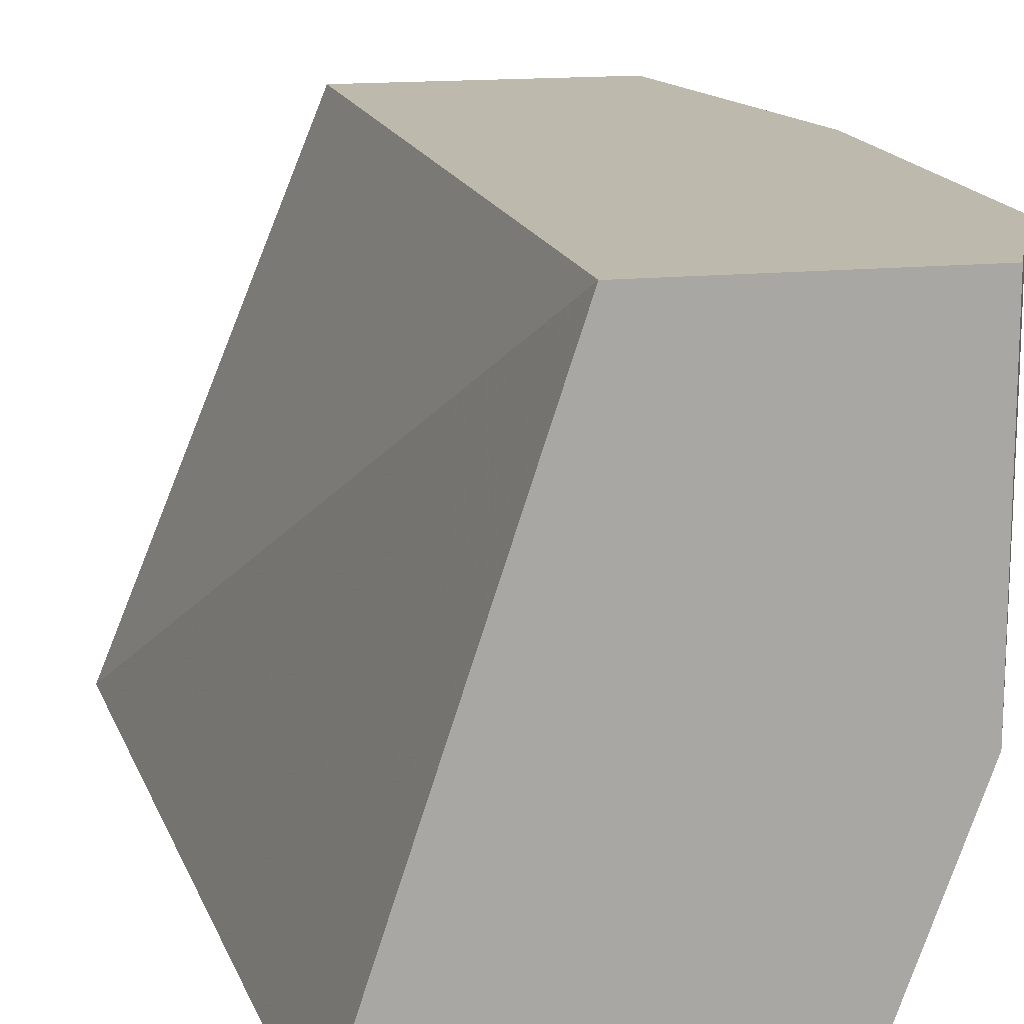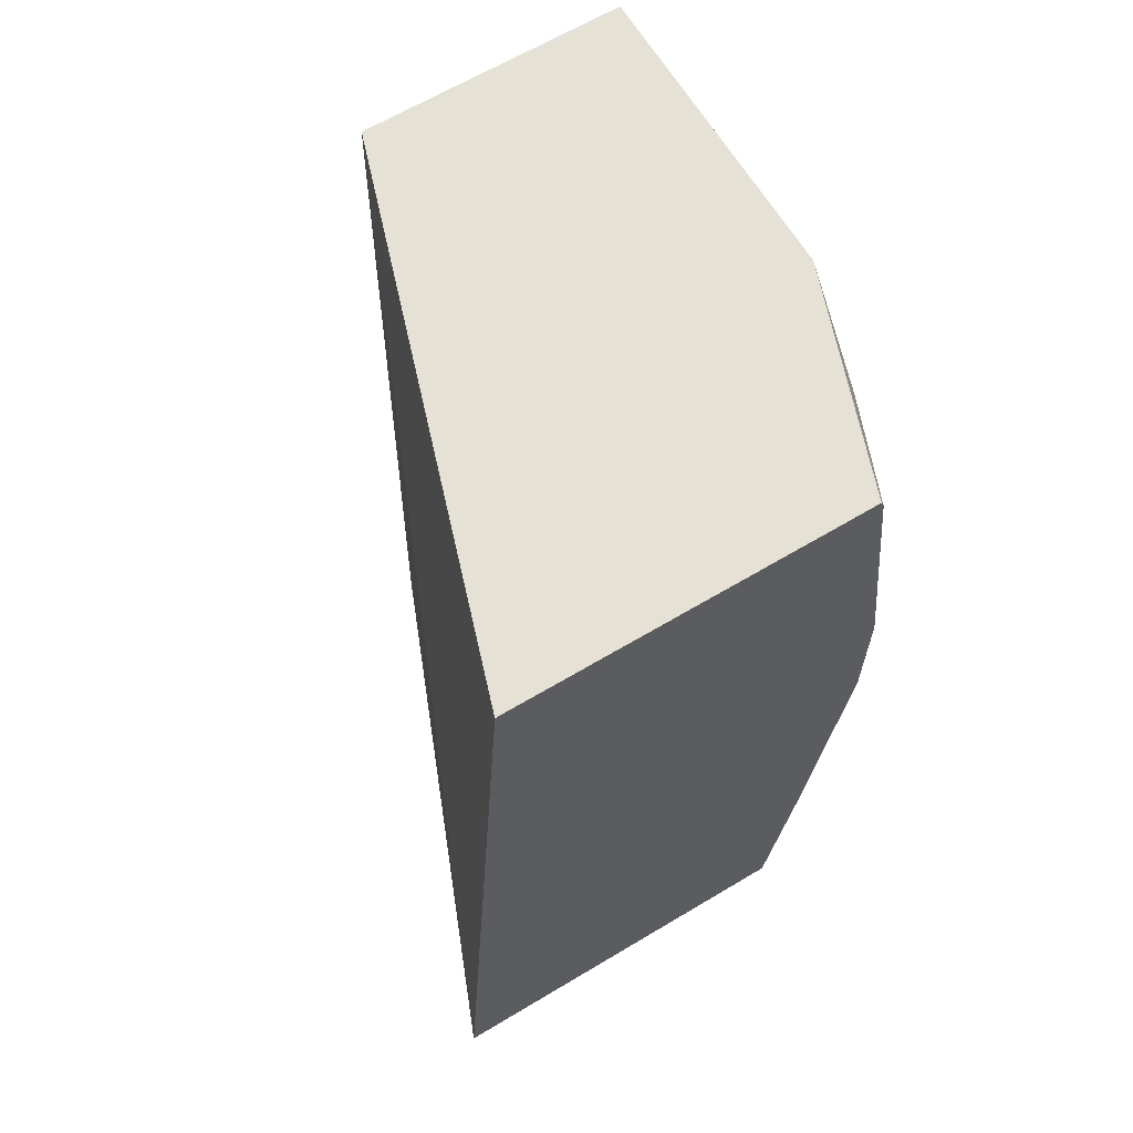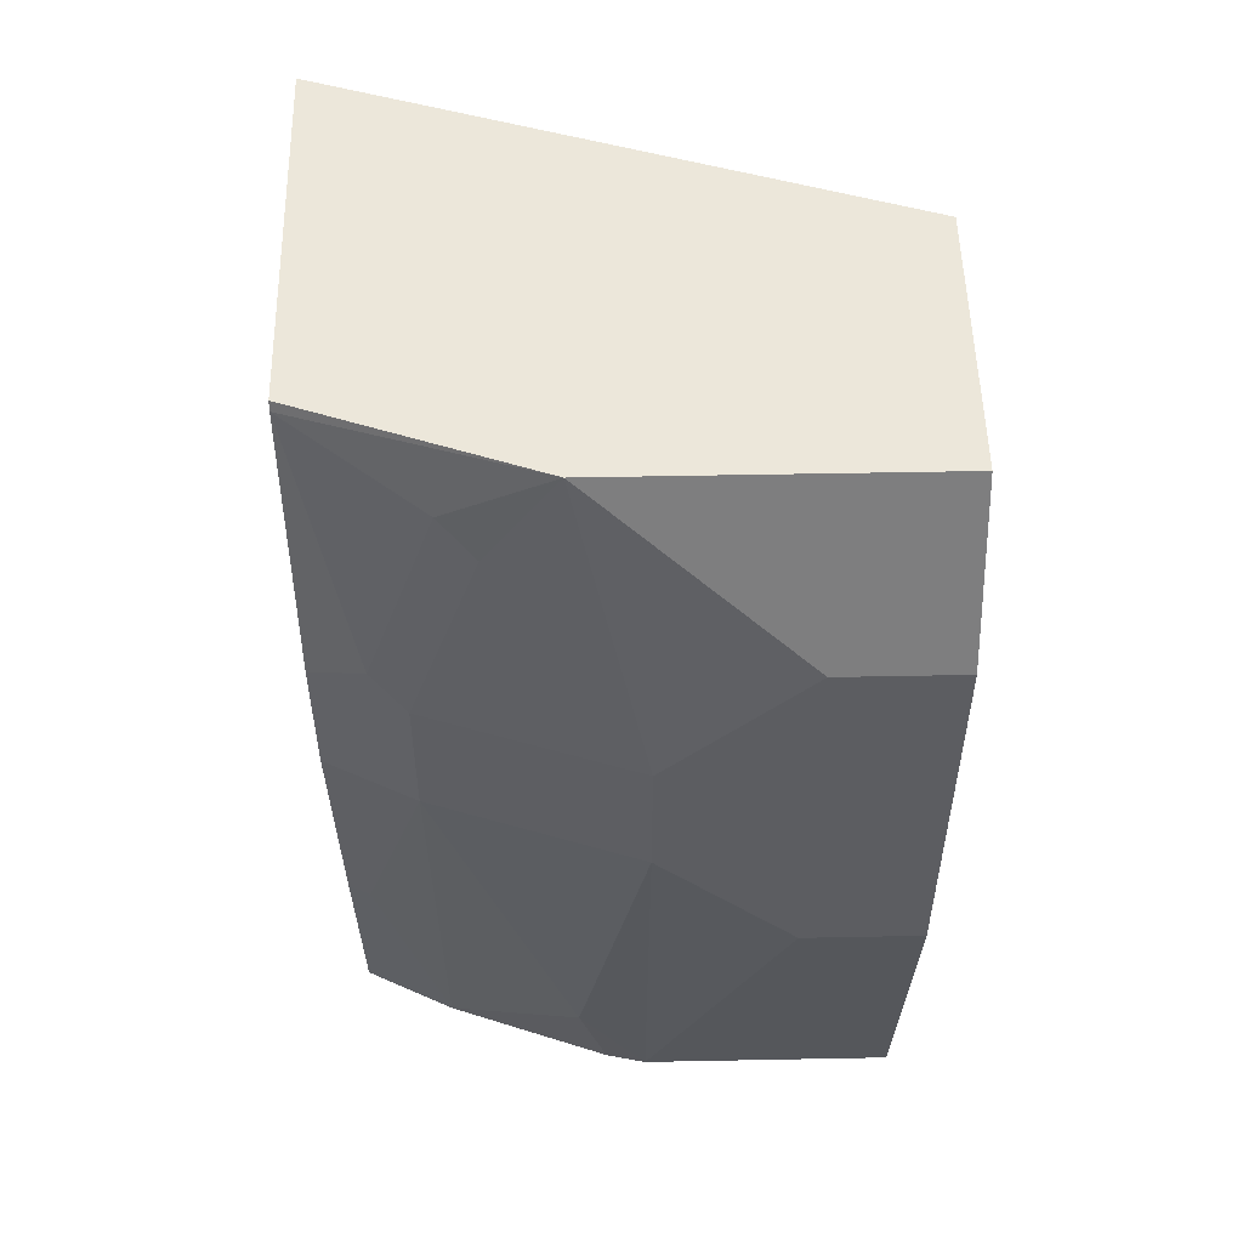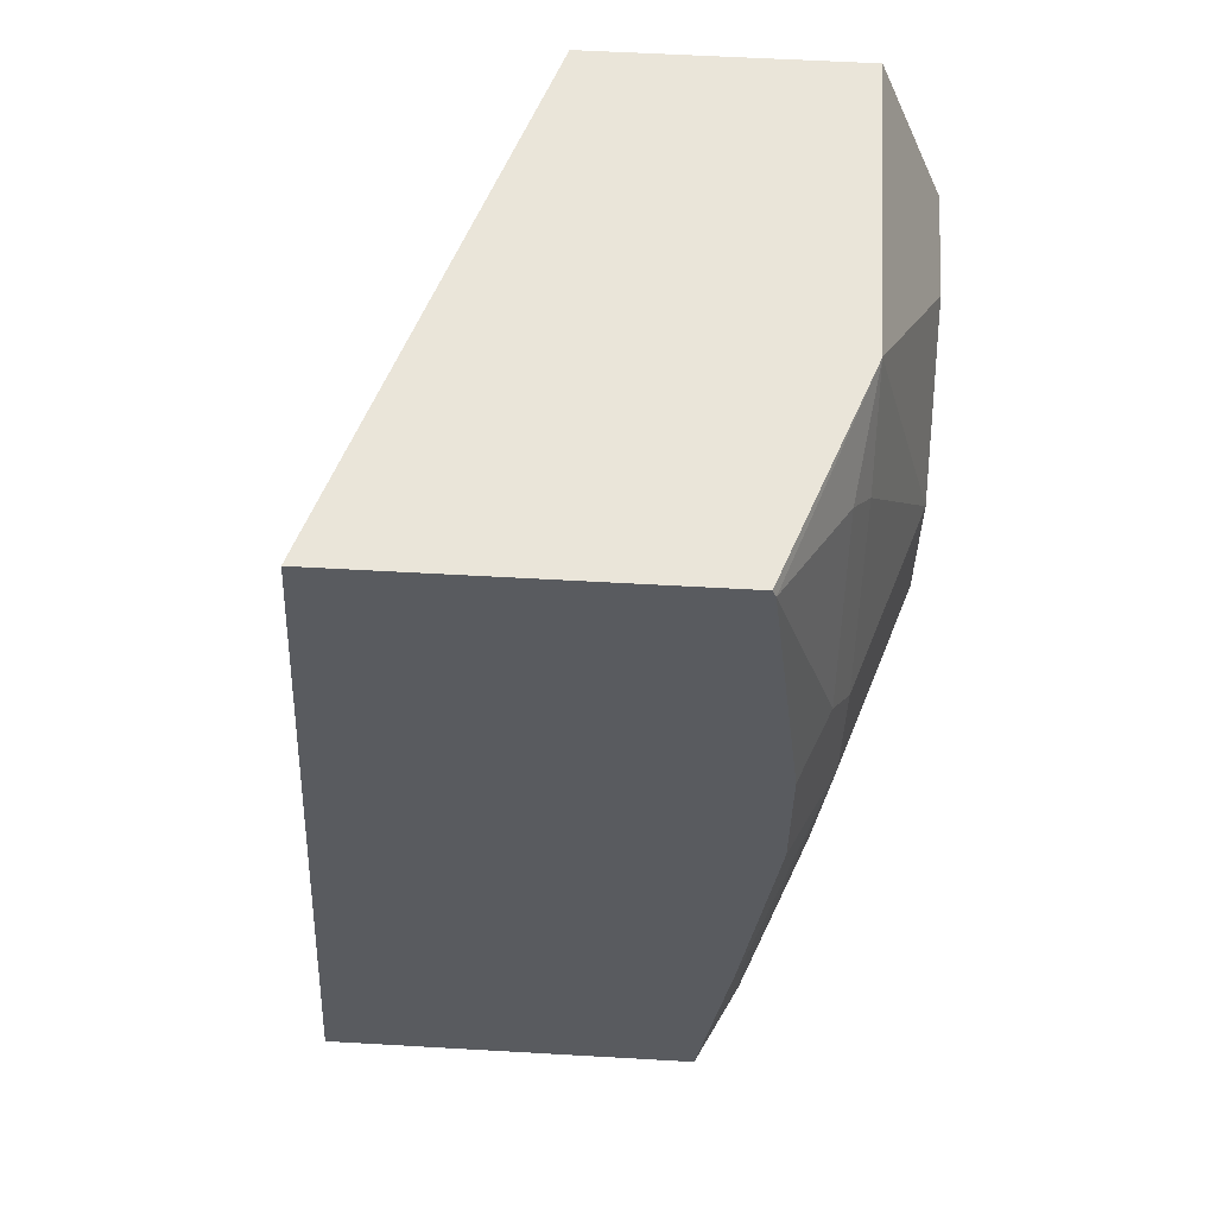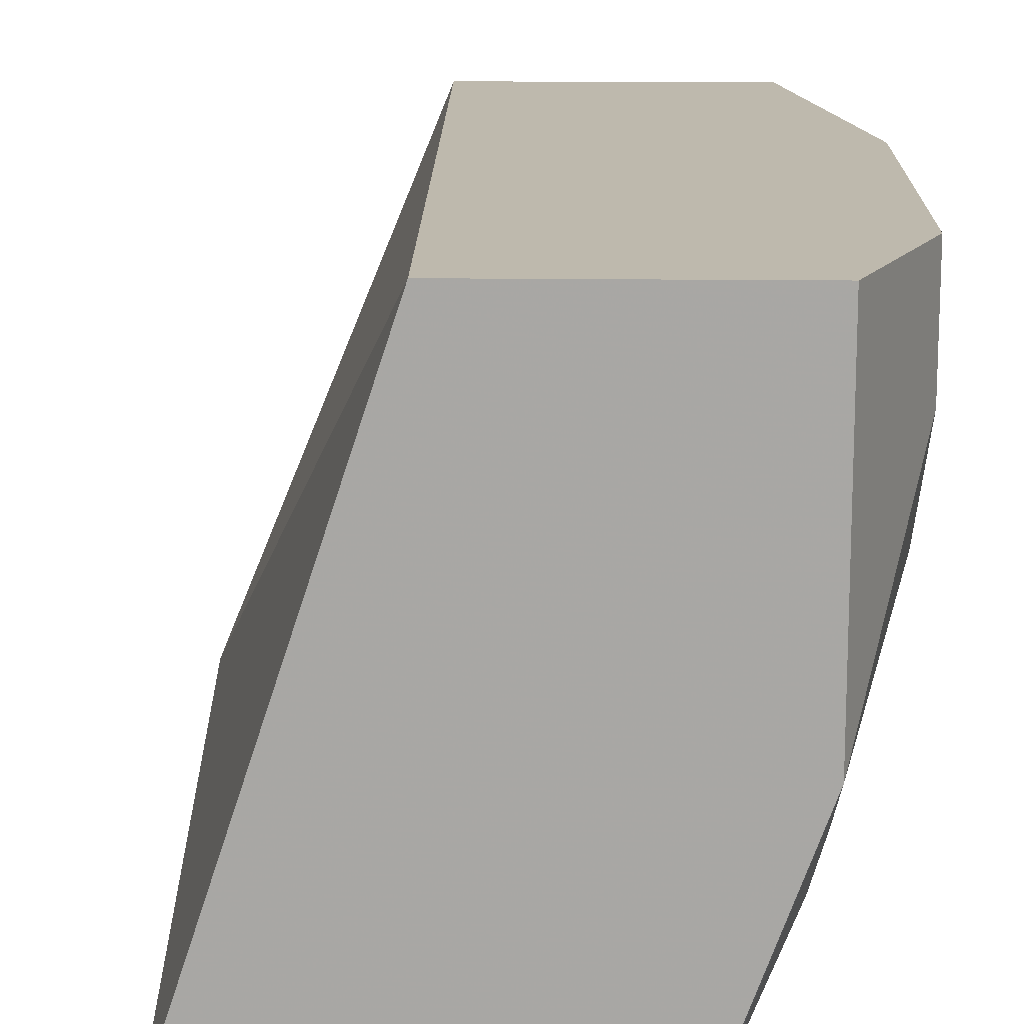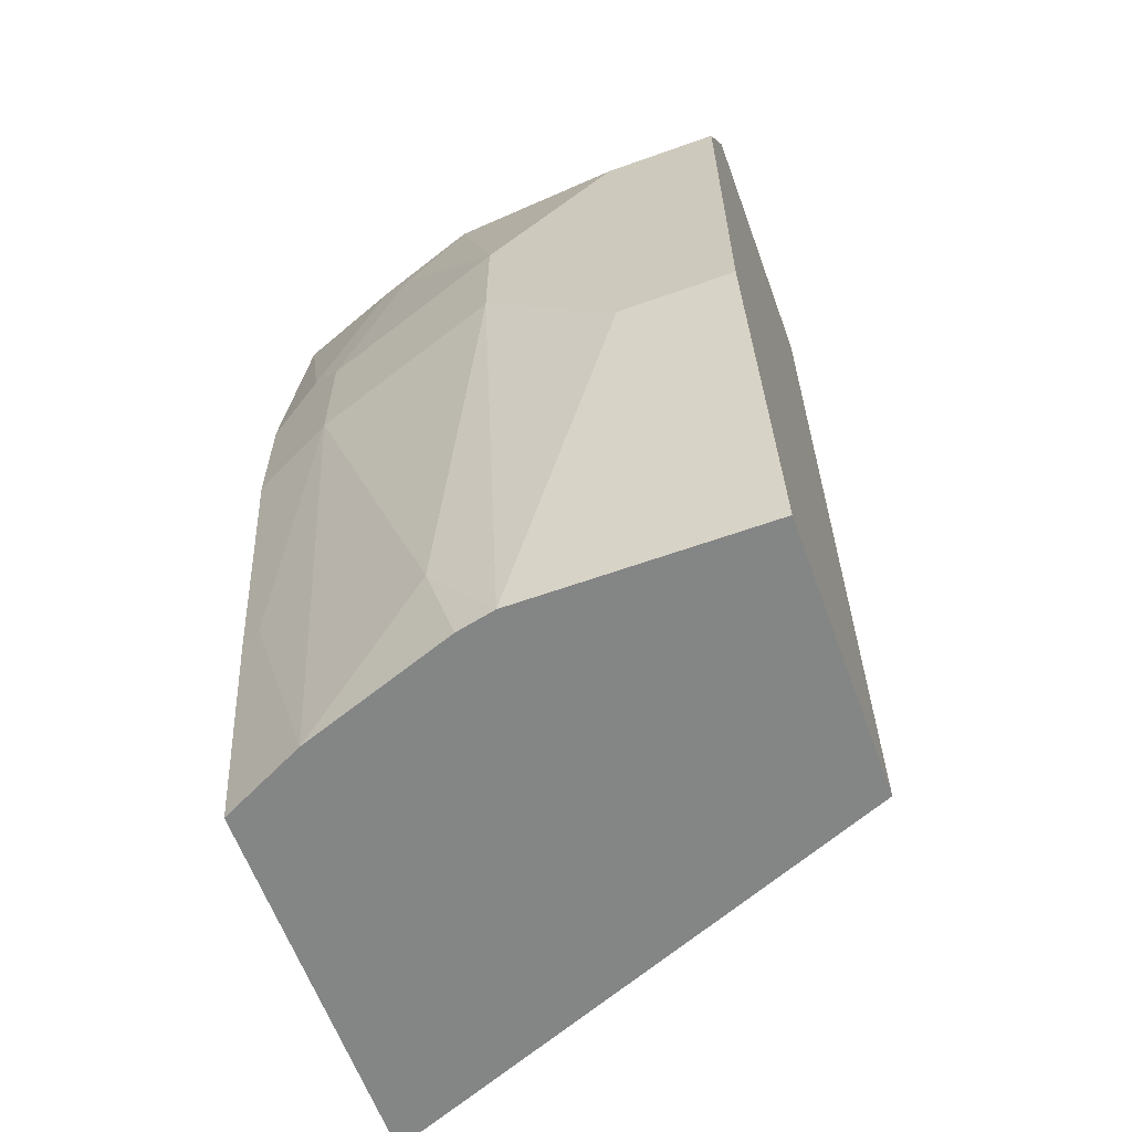
<metadata>
{"format":"obj","ext":"obj","renderer":"f3d","projection":"perspective","resolution":1024,"background":"white","views":[{"elev":15.2,"azim":-12.3,"up":"+Y"},{"elev":65.0,"azim":-31.0,"up":"+Z"},{"elev":52.9,"azim":88.8,"up":"+Z"},{"elev":57.9,"azim":3.4,"up":"+Z"},{"elev":15.1,"azim":1.6,"up":"+Y"},{"elev":-61.6,"azim":110.0,"up":"+Z"}]}
</metadata>
<code>
v 0.7056 -0.2698 -0.1596
v 0.7678 -0.1181 -0.1596
v 0.8162 -0.2698 -0.1596
v 0.7221 -0.2698 0.1027
v 0.7722 -0.1181 0.1027
v 0.8475 -0.1181 -0.1596
v 0.8191 -0.264 -0.1596
v 0.8257 -0.2698 -0.09415
v 0.8247 -0.2698 0.1027
v 0.8475 -0.1181 0.1027
v 0.8475 -0.1884 -0.1596
v 0.8664 -0.1181 -0.05648
v 0.8254 -0.2515 -0.1596
v 0.8287 -0.2448 -0.1596
v 0.8287 -0.2637 -0.09415
v 0.8475 -0.2448 -0.01884
v 0.8413 -0.2574 -0.01884
v 0.8351 -0.2698 -0.01884
v 0.8257 -0.2698 0.1003
v 0.8475 -0.2072 0.1027
v 0.8664 -0.1181 0.0565
v 0.8475 -0.2072 -0.1318
v 0.8451 -0.1995 -0.1596
v 0.8664 -0.1507 -0.05648
v 0.8664 -0.1884 -0.01884
v 0.8475 -0.226 -0.07533
v 0.8475 -0.2448 0.01883
v 0.8428 -0.2542 0.02823
v 0.8413 -0.2574 0.01883
v 0.8351 -0.2698 0.01883
v 0.8428 -0.2354 0.08474
v 0.8475 -0.226 0.07532
v 0.8664 -0.1884 0.01883
v 0.8664 -0.1507 0.0565
f 16 33 27
f 16 25 33
f 14 16 15
f 14 26 16
f 11 22 23
f 14 22 26
f 12 33 25
f 12 25 24
f 12 21 34
f 11 25 22
f 11 24 25
f 16 27 28
f 14 23 22
f 16 28 17
f 20 31 32
f 17 28 29
f 17 29 30
f 17 30 18
f 19 31 20
f 19 30 28
f 19 28 31
f 20 32 33
f 20 33 34
f 22 25 26
f 27 33 32
f 27 32 31
f 27 31 28
f 28 30 29
f 10 34 21
f 16 26 25
f 10 20 34
f 12 34 33
f 8 17 18
f 9 19 20
f 1 2 6
f 1 6 11
f 1 11 23
f 1 23 14
f 1 14 13
f 1 13 7
f 1 7 3
f 1 8 18
f 1 18 30
f 1 30 19
f 1 19 9
f 1 9 4
f 1 4 5
f 1 5 2
f 1 3 8
f 2 10 21
f 8 15 16
f 8 14 15
f 8 13 14
f 7 13 8
f 6 24 11
f 8 16 17
f 6 12 24
f 4 10 5
f 4 20 10
f 4 9 20
f 3 7 8
f 2 12 6
f 2 21 12
f 2 5 10

</code>
